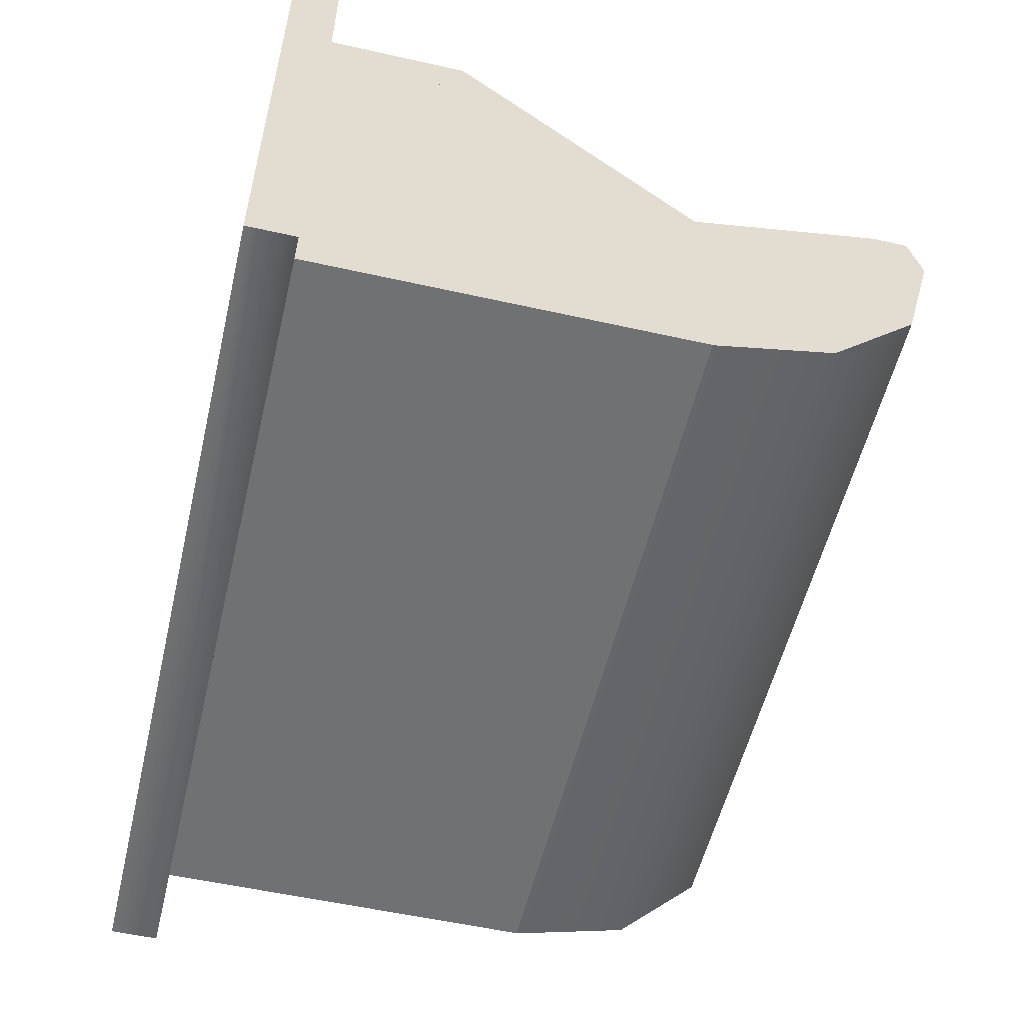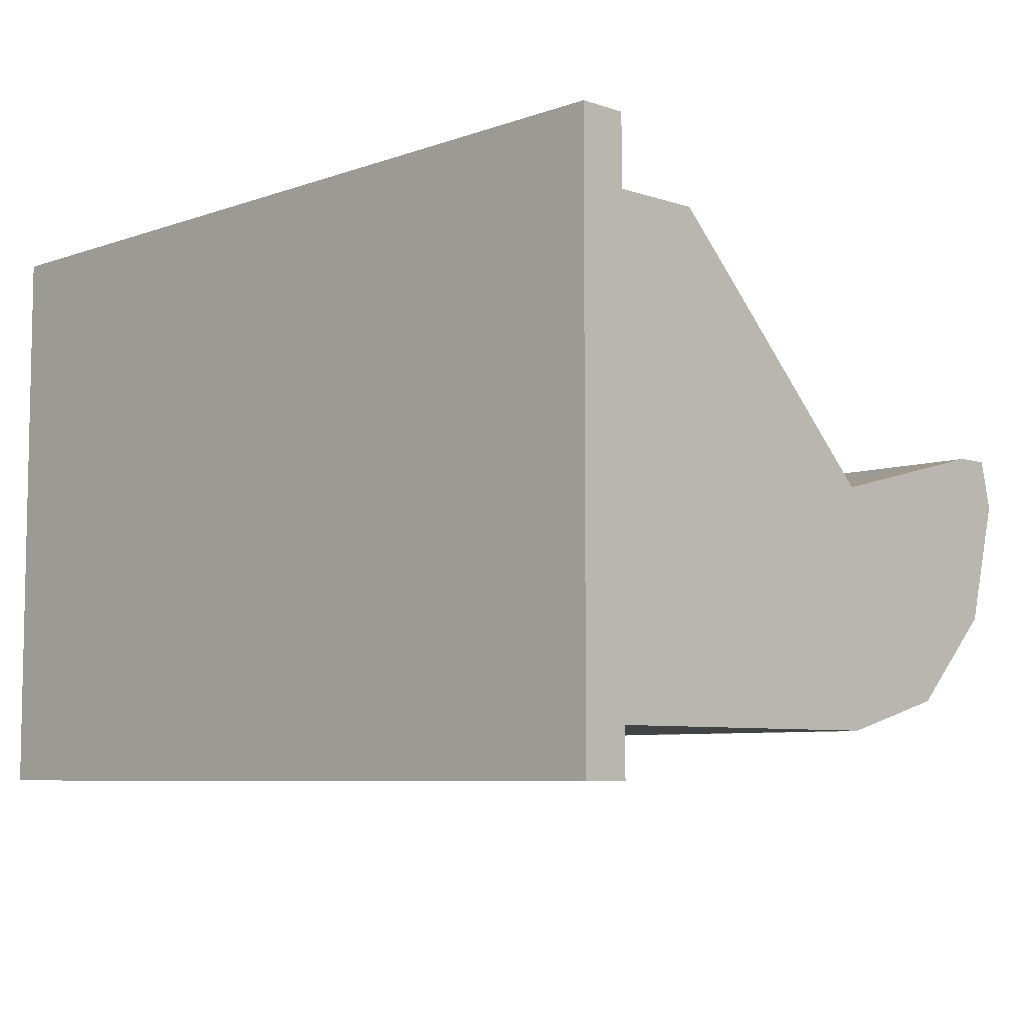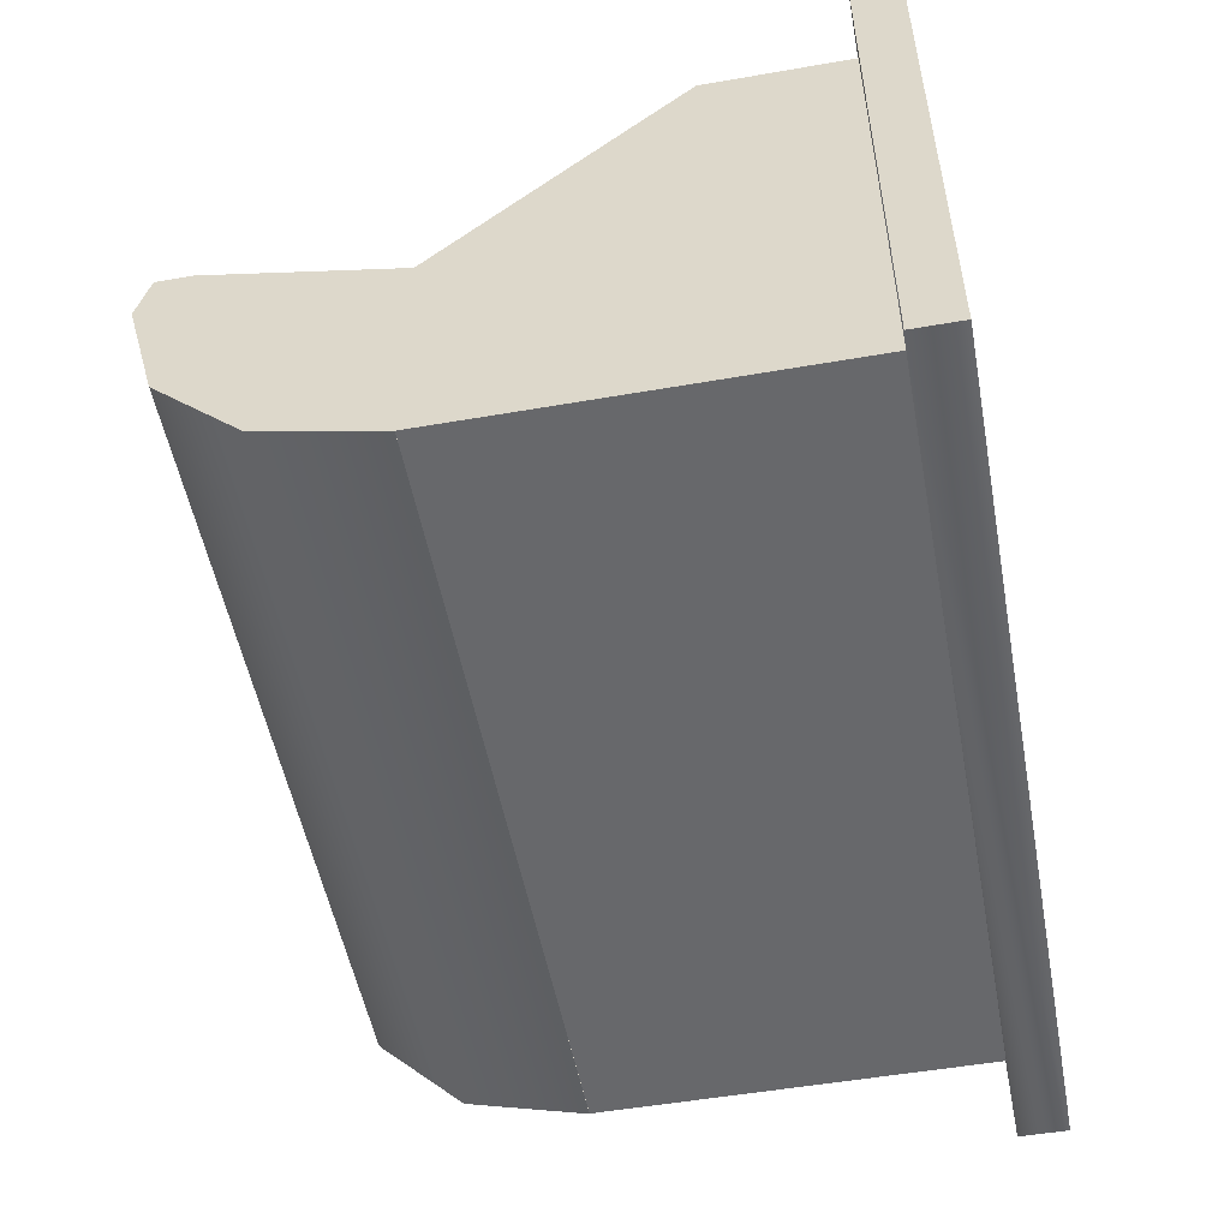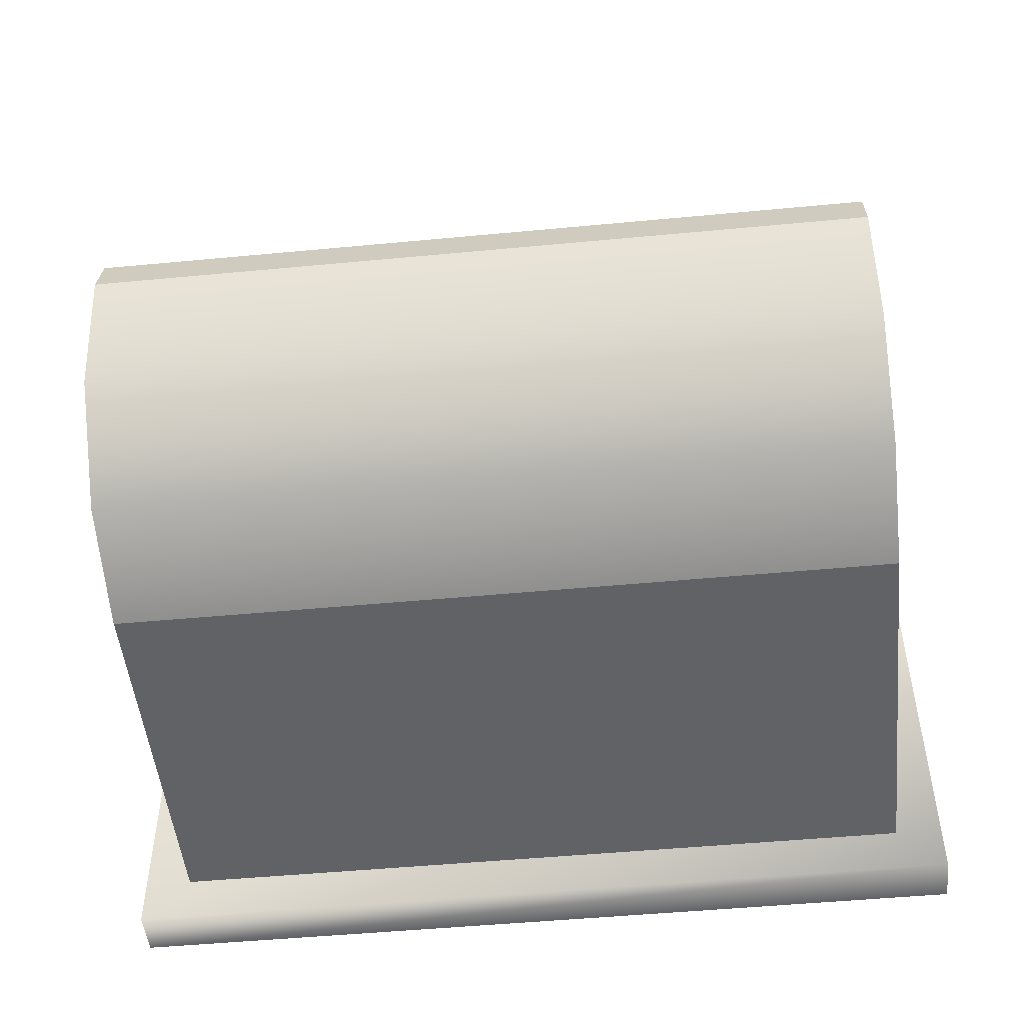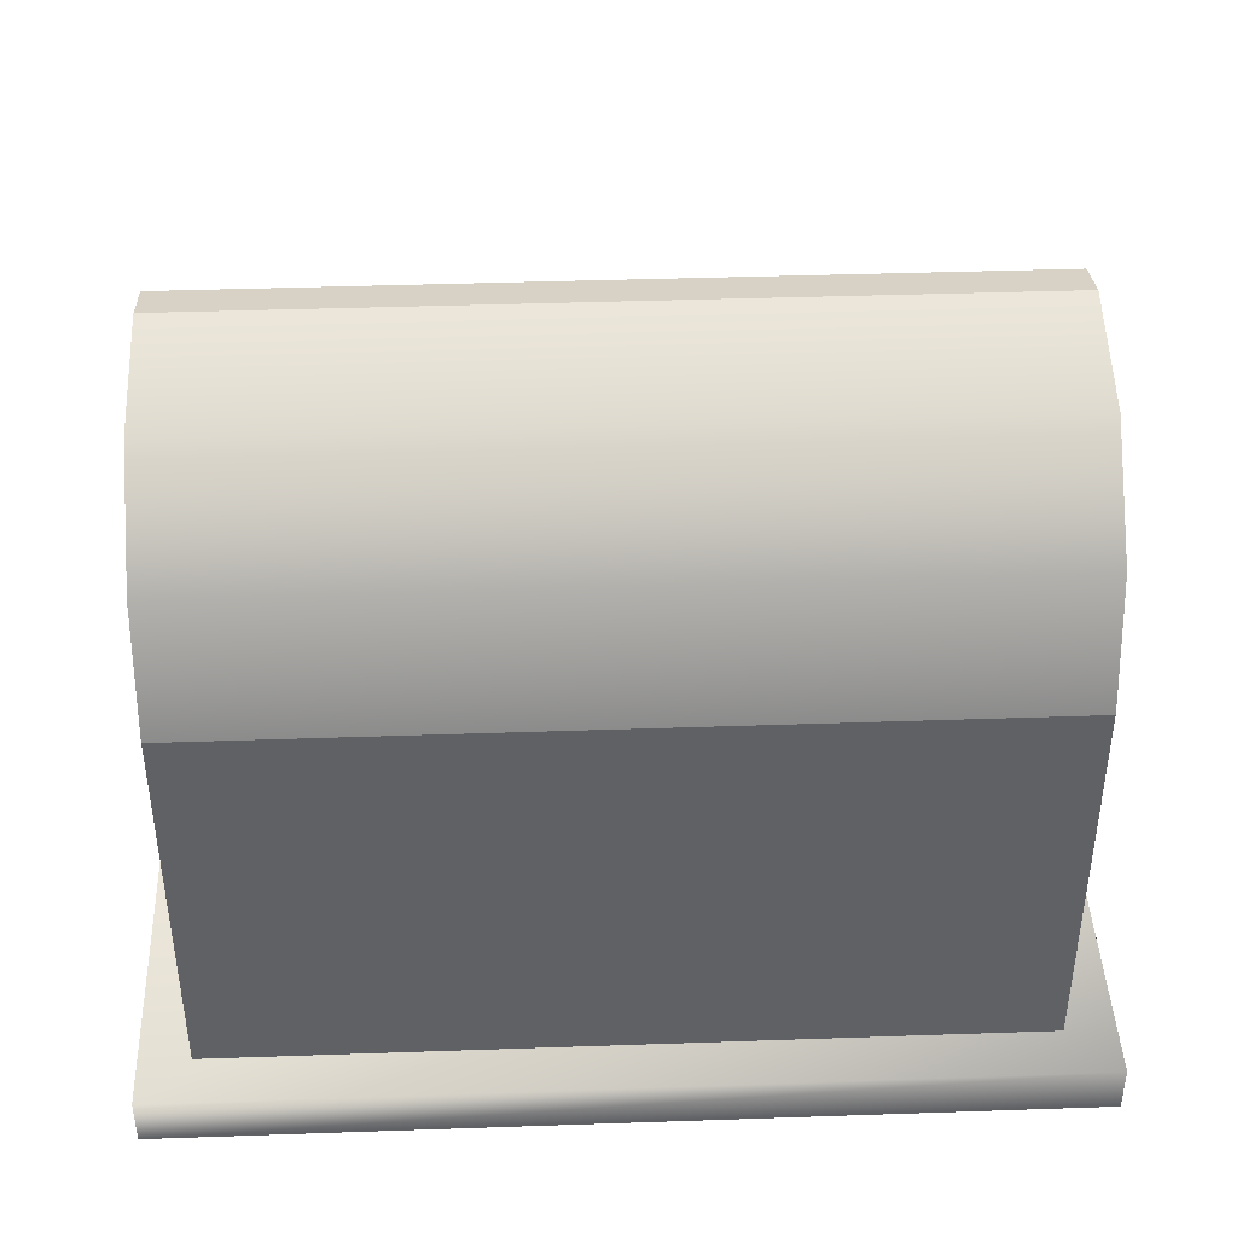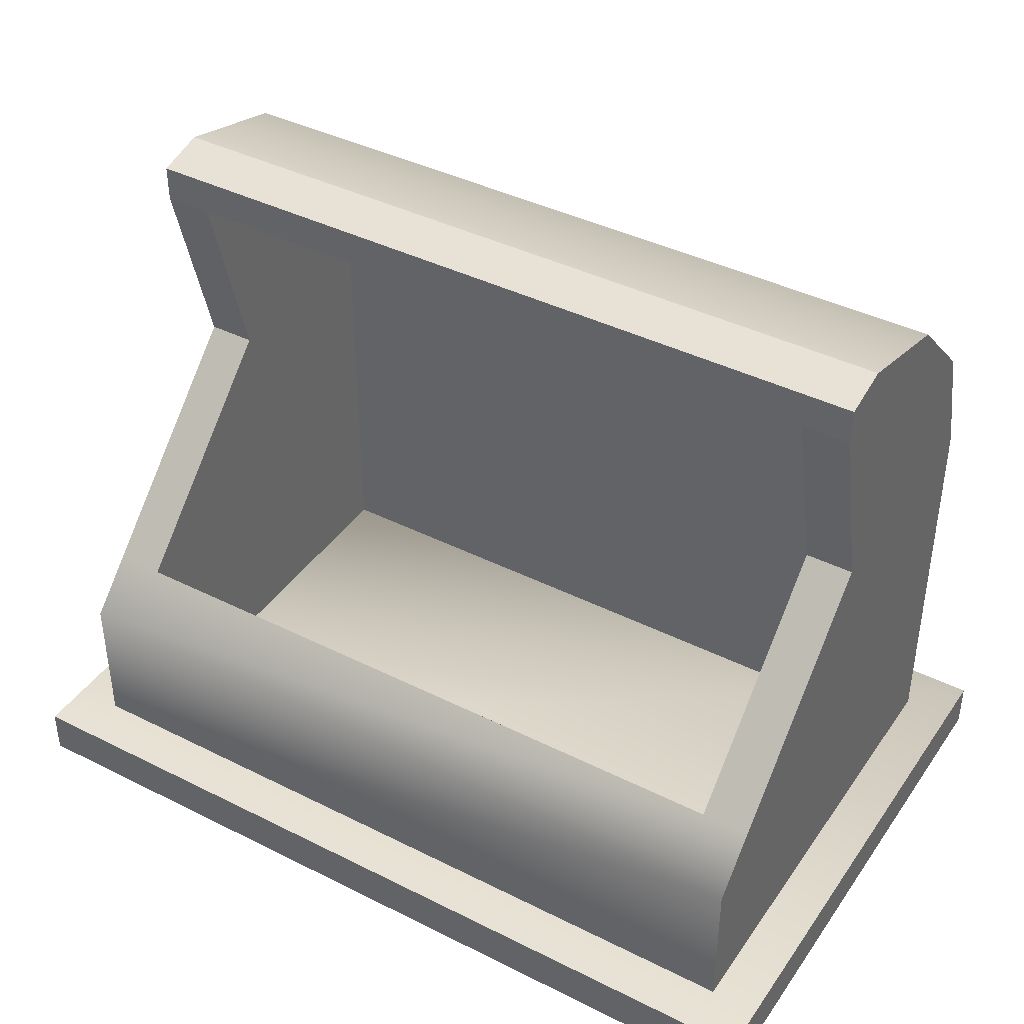
<metadata>
{"format":"obj","ext":"obj","renderer":"f3d","projection":"perspective","resolution":1024,"background":"white","views":[{"elev":-55.1,"azim":76.7,"up":"+Z"},{"elev":-6.9,"azim":45.7,"up":"+Z"},{"elev":-52.3,"azim":-79.4,"up":"+Z"},{"elev":-50.5,"azim":-174.1,"up":"+Z"},{"elev":41.3,"azim":177.6,"up":"+Y"},{"elev":40.7,"azim":31.5,"up":"+Y"}]}
</metadata>
<code>
g Converted object 0
v 7 8.016 -0.000469
v -7 8.016 -0.000469
v 7 4 -4.01
v -7 4 -4.01
v 7 5.992 -3.451
v -7 5.992 -3.451
v 7 7.451 -1.992
v -7 7.451 -1.992
v -7 4 -0.000469
v 7 4 -0.000469
v -8 -1.007 5
v -8 -4.003 5
v 8 -1.007 5
v 8 -4.003 5
v 8 -0.006774 4.007
v 8 -4.003 4.007
v -8 -0.006774 4.007
v -8 -4.003 4.007
v -8 4 -4.01
v -8 -4.003 -4.01
v 8 4 -4.01
v 8 -4.003 -4.01
v 8 4 -5
v 8 -4.003 -5
v -8 4 -5
v -8 -4.003 -5
v -8.997 -4.003 6.029
v -8.997 -4.992 6.029
v 8.997 -4.003 6.029
v 8.997 -4.992 6.029
v 8.997 -4.003 -6.01
v 8.997 -4.992 -6.01
v -8.997 -4.003 -6.01
v -8.997 -4.992 -6.01
v -8 8.756 0.9981
v -8 8.016 0.9981
v 8 8.756 0.9981
v 8 8.016 0.9981
v 8 9.006 -0.000469
v 8 8.016 -0.000469
v -8 9.006 -0.000469
v -8 8.016 -0.000469
v 8 9.006 -0.000469
v -8 9.006 -0.000469
v 8 4 -5.009
v -8 4 -5.009
v 8 6.501 -4.338
v -8 6.501 -4.338
v 8 8.334 -2.504
v -8 8.334 -2.504
v -8 4 -0.000469
v 8 4 -0.000469
v -8 4 -0.000469
v -8 -0.006774 4.007
v -7 4 -0.000469
v -7 -0.006773 4.007
v -7 4 -4.01
v -7 -0.006773 -4.01
v -8 4 -4.01
v -8 -0.006773 -4.01
v -8 -0.006774 4.007
v -8 -4.003 4.007
v -7 -0.006773 4.007
v -7 -4.003 4.007
v -7 -0.006773 -4.01
v -7 -4.003 -4.01
v -8 -0.006773 -4.01
v -8 -4.003 -4.01
v 7 4 -0.000469
v 7 -0.006773 4.007
v 8 4 -0.000469
v 8 -0.006774 4.007
v 8 4 -4.01
v 8 -0.006773 -4.01
v 7 4 -4.01
v 7 -0.006773 -4.01
v 7 -0.006773 4.007
v 7 -4.003 4.007
v 8 -0.006774 4.007
v 8 -4.003 4.007
v 8 -0.006773 -4.01
v 8 -4.003 -4.01
v 7 -0.006773 -4.01
v 7 -4.003 -4.01
v 7 8.016 0.9981
v 7 4 -0.000469
v 8 8.016 0.9981
v 8 4 -0.000469
v 8 8.016 -0.000469
v 7 8.016 -0.000469
v -8 8.016 0.9981
v -8 4 -0.000469
v -7 8.016 0.9981
v -7 4 -0.000469
v -7 8.016 -0.000469
v -8 8.016 -0.000469
f 10 5 3
f 6 9 4
f 6 4 3
f 5 6 3
f 10 7 5
f 8 9 6
f 7 6 5
f 7 8 6
f 10 1 7
f 2 9 8
f 2 8 7
f 1 2 7
f 11 12 13
f 12 14 13
f 13 14 15
f 14 16 15
f 15 16 17
f 16 18 17
f 17 18 11
f 18 12 11
f 17 11 15
f 11 13 15
f 19 20 21
f 20 22 21
f 21 22 23
f 22 24 23
f 23 24 25
f 24 26 25
f 25 26 19
f 26 20 19
f 27 28 29
f 28 30 29
f 29 30 31
f 30 32 31
f 31 32 33
f 32 34 33
f 33 34 27
f 34 28 27
f 33 27 31
f 27 29 31
f 28 34 30
f 34 32 30
f 35 36 37
f 36 38 37
f 37 38 39
f 38 40 39
f 41 42 35
f 42 36 35
f 41 35 39
f 35 37 39
f 36 42 38
f 42 40 38
f 45 47 52
f 46 51 48
f 45 46 48
f 45 48 47
f 47 49 52
f 48 51 50
f 47 48 49
f 48 50 49
f 49 43 52
f 50 51 44
f 49 50 44
f 49 44 43
f 53 54 55
f 54 56 55
f 55 56 57
f 56 58 57
f 57 58 59
f 58 60 59
f 59 60 53
f 60 54 53
f 61 62 63
f 62 64 63
f 63 64 65
f 64 66 65
f 65 66 67
f 66 68 67
f 67 68 61
f 68 62 61
f 69 70 71
f 70 72 71
f 71 72 73
f 72 74 73
f 73 74 75
f 74 76 75
f 75 76 69
f 76 70 69
f 77 78 79
f 78 80 79
f 79 80 81
f 80 82 81
f 81 82 83
f 82 84 83
f 83 84 77
f 84 78 77
f 85 86 87
f 86 88 87
f 87 88 89
f 90 86 85
f 90 85 89
f 85 87 89
f 91 92 93
f 92 94 93
f 93 94 95
f 96 92 91
f 96 91 95
f 91 93 95

</code>
